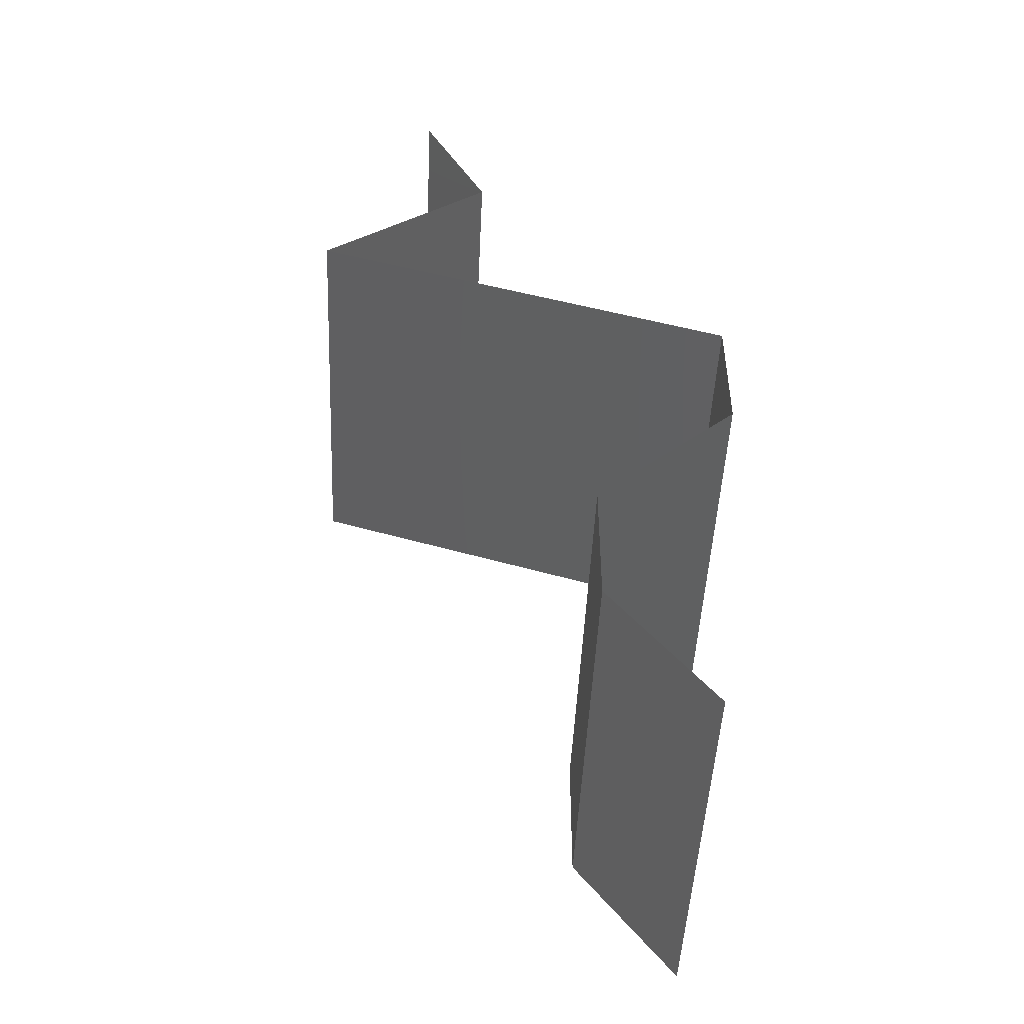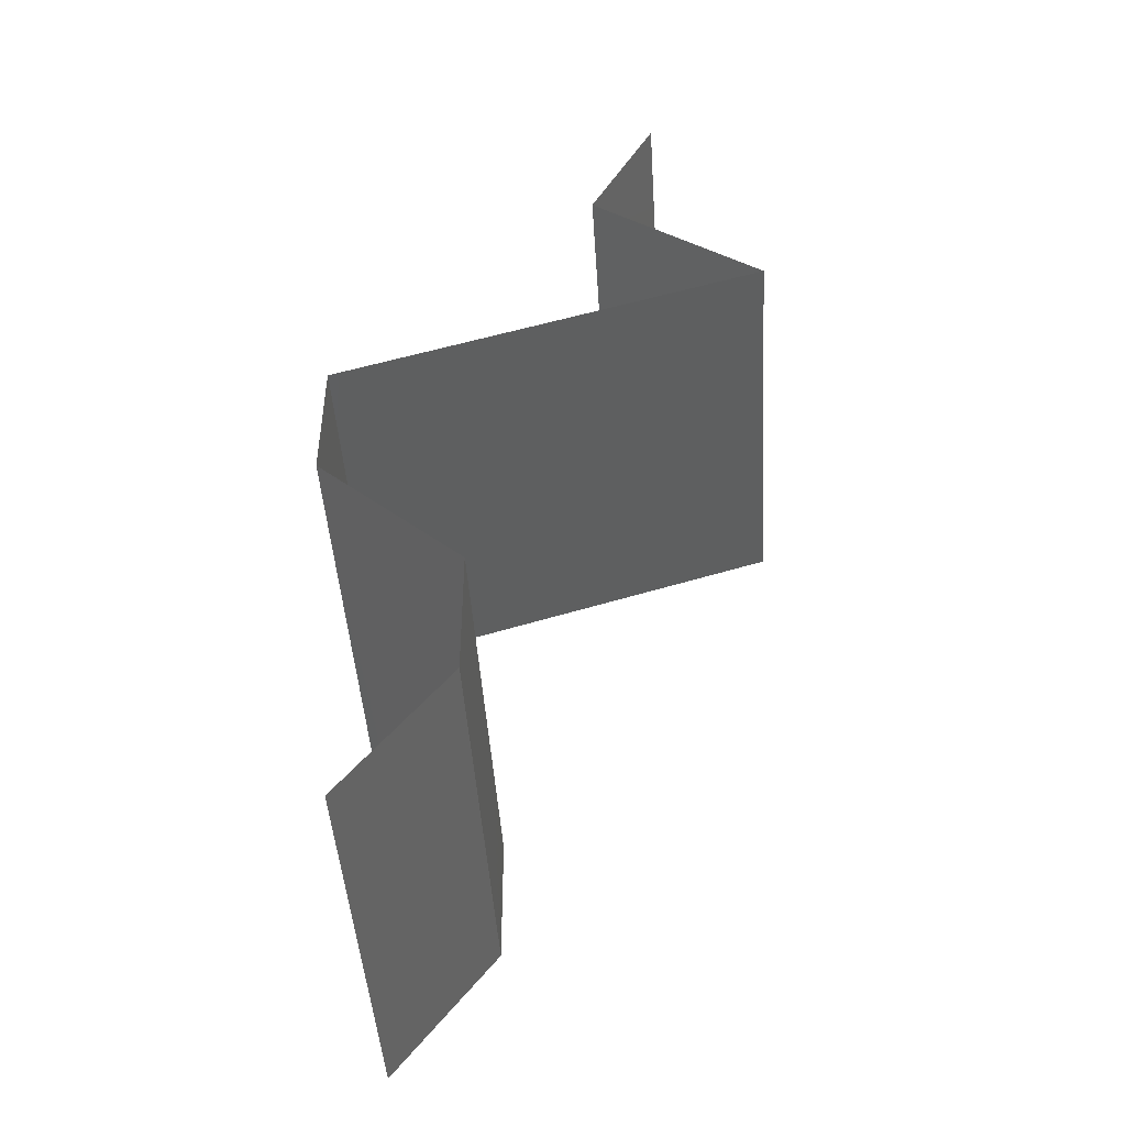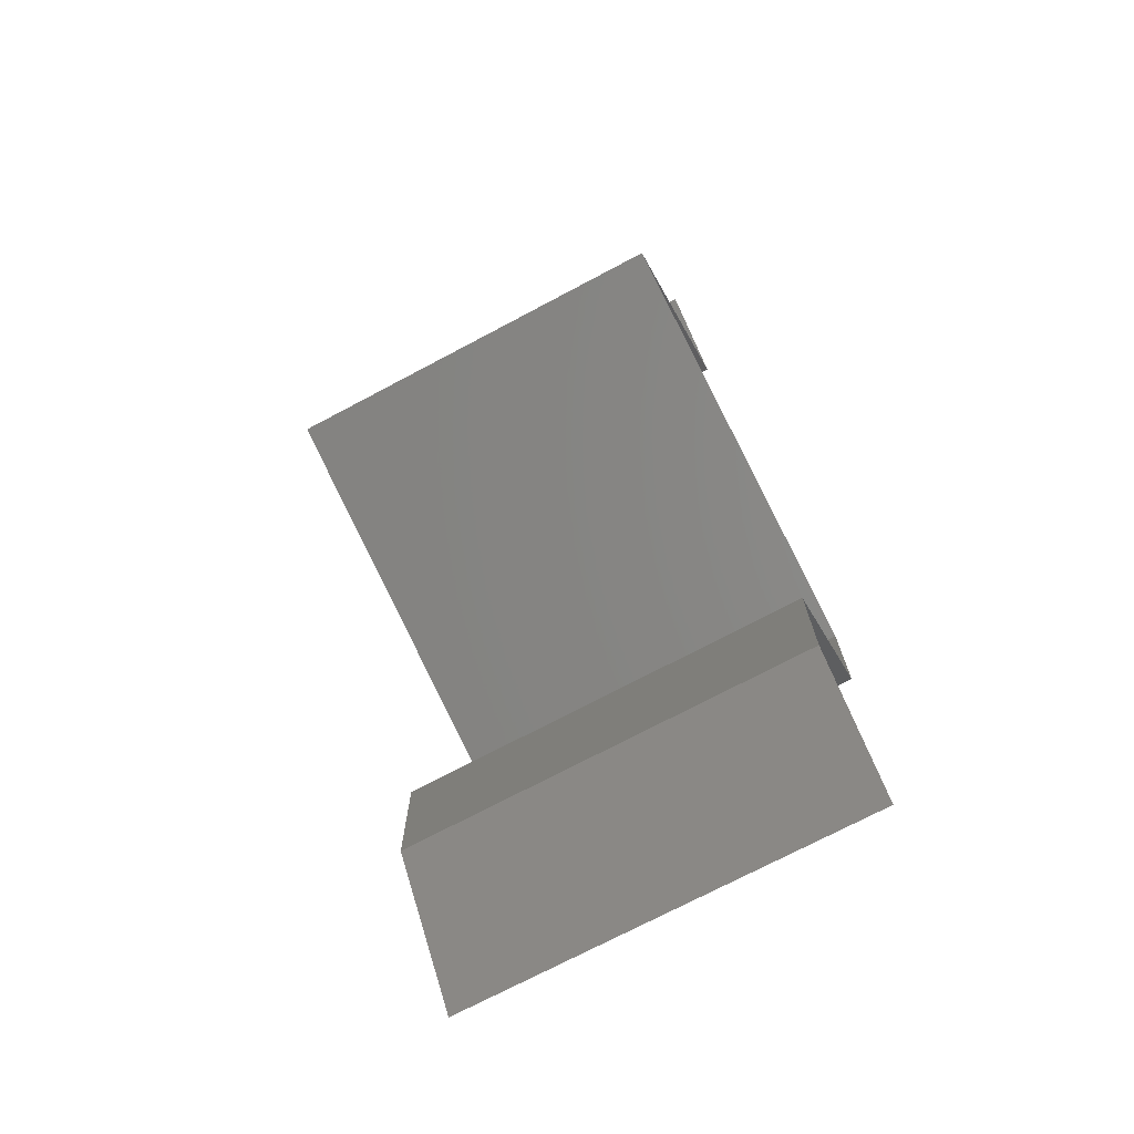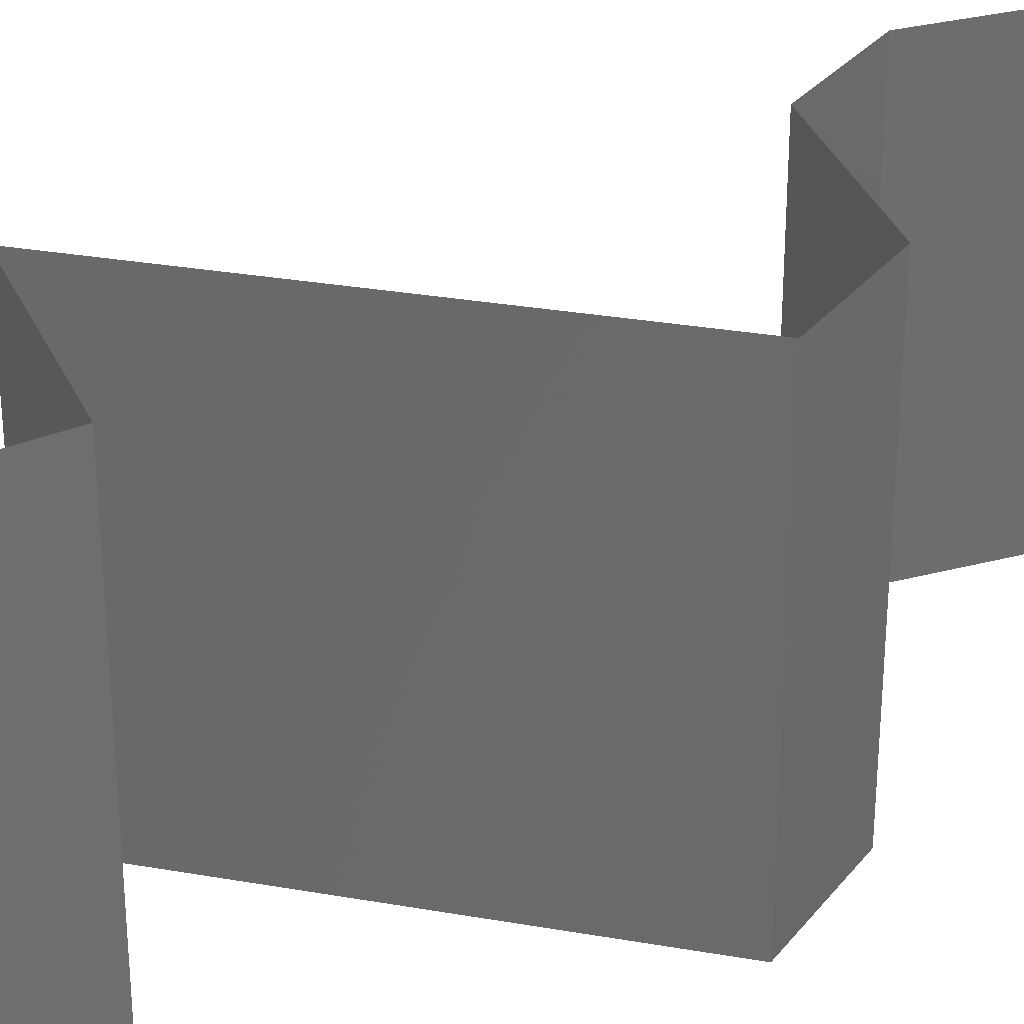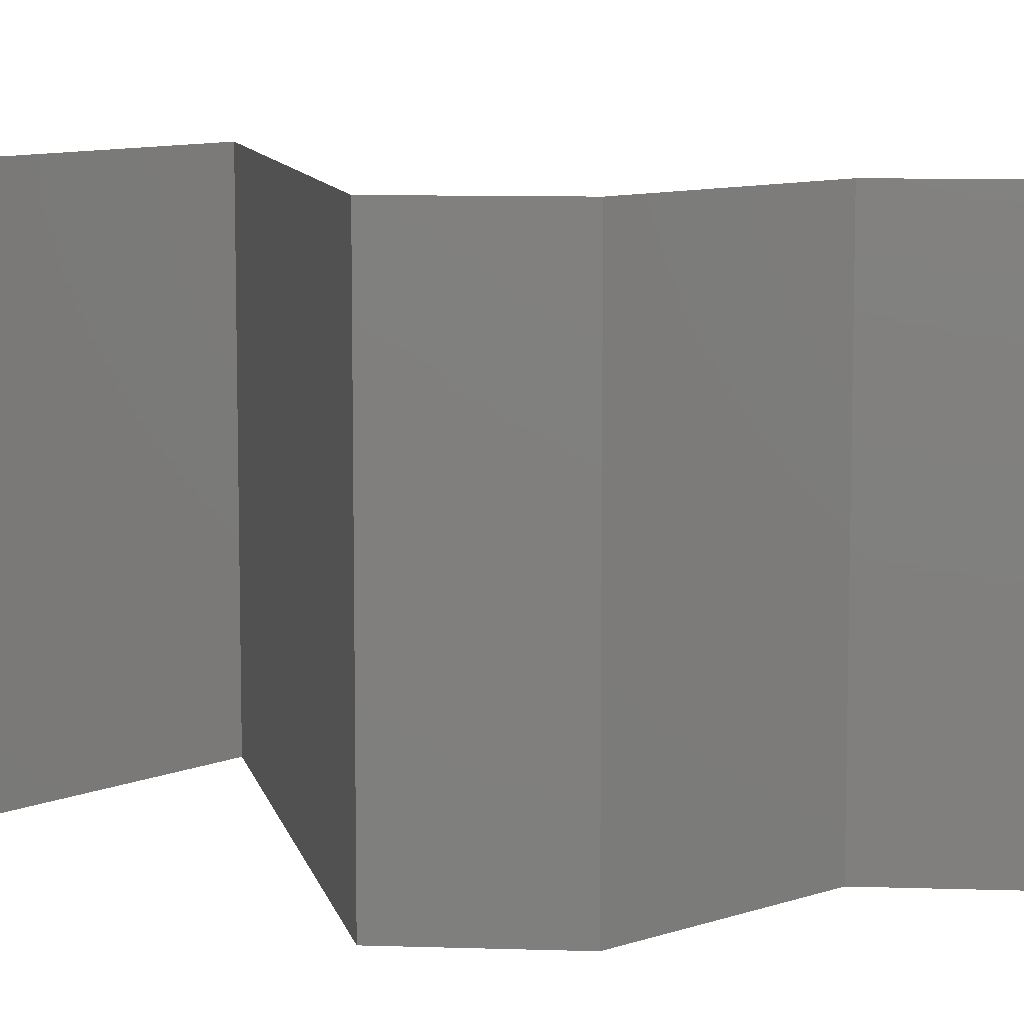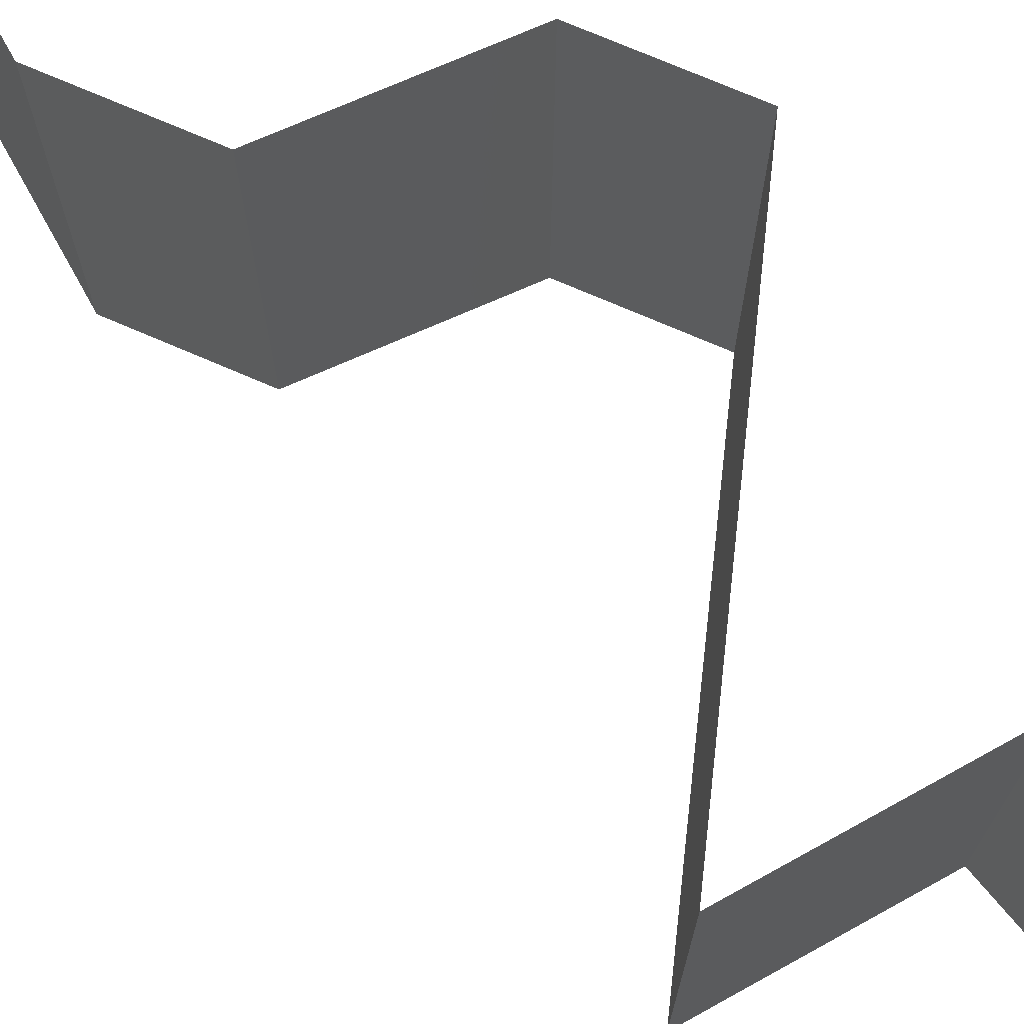
<metadata>
{"format":"stl","ext":"stl","renderer":"f3d","projection":"perspective","resolution":1024,"background":"white","views":[{"elev":-48.1,"azim":177.4,"up":"+Y"},{"elev":-46.0,"azim":3.7,"up":"+Y"},{"elev":-73.2,"azim":117.9,"up":"+Y"},{"elev":30.3,"azim":-148.7,"up":"+Z"},{"elev":9.5,"azim":-85.1,"up":"+Z"},{"elev":73.1,"azim":113.4,"up":"+Z"}]}
</metadata>
<code>
# stl→obj: 41 verts, 60 faces
v 0.02876 0.0455 0.01
v 0.032 0.052 0.01
v 0.03038 0.04875 0.005
v 0.03038 0.04875 0.015
v 0.032 0.052 0
v 0.02876 0.0455 0
v 0.02876 0.0455 0.02
v 0.032 0.052 0.02
v 0.03719 0.039 0.02
v 0.03298 0.04225 0.01451
v 0.03719 0.039 0
v 0.03298 0.04225 0.005521
v 0.03719 0.039 0.01
v 0.0266 0.03575 0.02
v 0.02997 0.03679 0.00991
v 0.0266 0.03575 0
v 0.02253 0.0345 0.01316
v 0.016 0.0325 0.02
v 0.016 0.0325 0.01
v 0.016 0.0325 0
v 0.02211 0.03437 0.006288
v 0.016 0.026 0.01
v 0.016 0.02925 0.005
v 0.016 0.02925 0.015
v 0.016 0.026 0
v 0.016 0.026 0.02
v 0.0195 0.02275 0.015
v 0.023 0.0195 0
v 0.023 0.0195 0.01
v 0.0195 0.02275 0.005
v 0.023 0.0195 0.02
v 0.023 0.013 0.01
v 0.023 0.01625 0.005
v 0.023 0.01625 0.015
v 0.023 0.013 0
v 0.023 0.013 0.02
v 0.0205 0.00975 0.015
v 0.018 0.0065 0
v 0.018 0.0065 0.01
v 0.0205 0.00975 0.005
v 0.018 0.0065 0.02
f 1 2 3
f 2 1 4
f 5 6 3
f 7 8 4
f 2 5 3
f 8 2 4
f 6 1 3
f 1 7 4
f 9 7 10
f 6 11 12
f 7 1 10
f 11 13 12
f 1 12 10
f 12 13 10
f 1 6 12
f 13 9 10
f 14 9 15
f 13 11 15
f 11 16 15
f 14 15 17
f 18 14 17
f 19 18 17
f 16 20 21
f 20 19 21
f 15 21 17
f 16 21 15
f 21 19 17
f 9 13 15
f 22 19 23
f 19 22 24
f 20 25 23
f 26 18 24
f 19 20 23
f 18 19 24
f 25 22 23
f 22 26 24
f 26 22 27
f 28 29 30
f 22 25 30
f 29 31 27
f 31 26 27
f 22 29 27
f 29 22 30
f 25 28 30
f 32 29 33
f 29 32 34
f 28 35 33
f 36 31 34
f 29 28 33
f 31 29 34
f 35 32 33
f 32 36 34
f 36 32 37
f 38 39 40
f 32 35 40
f 39 41 37
f 41 36 37
f 39 32 40
f 32 39 37
f 35 38 40

</code>
